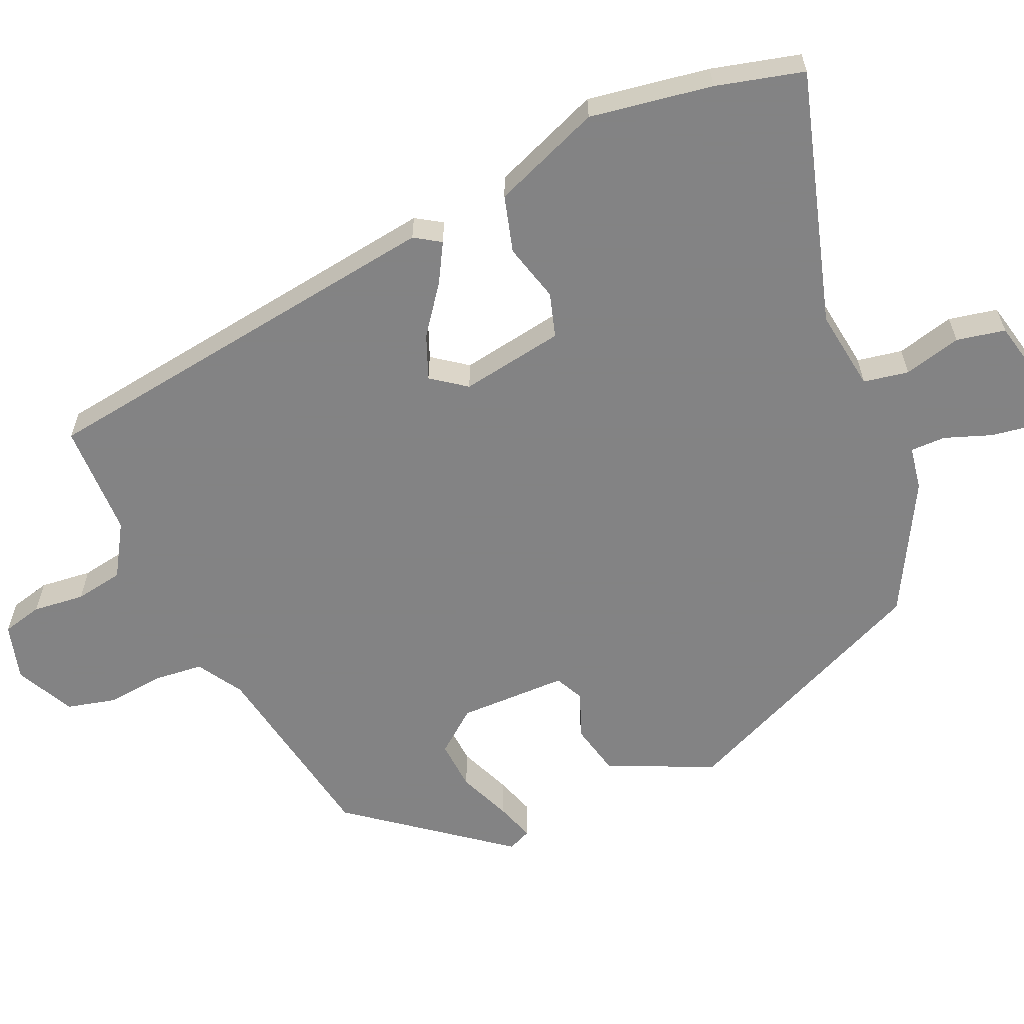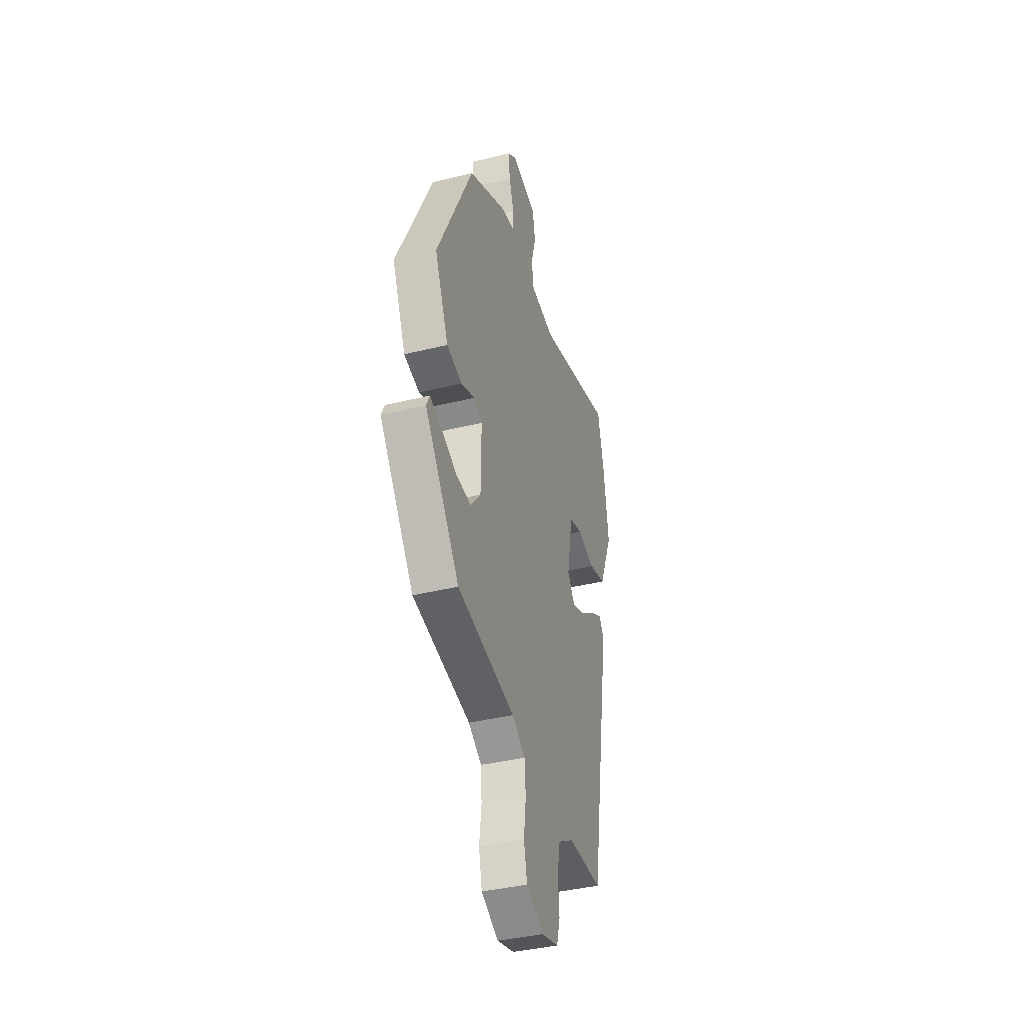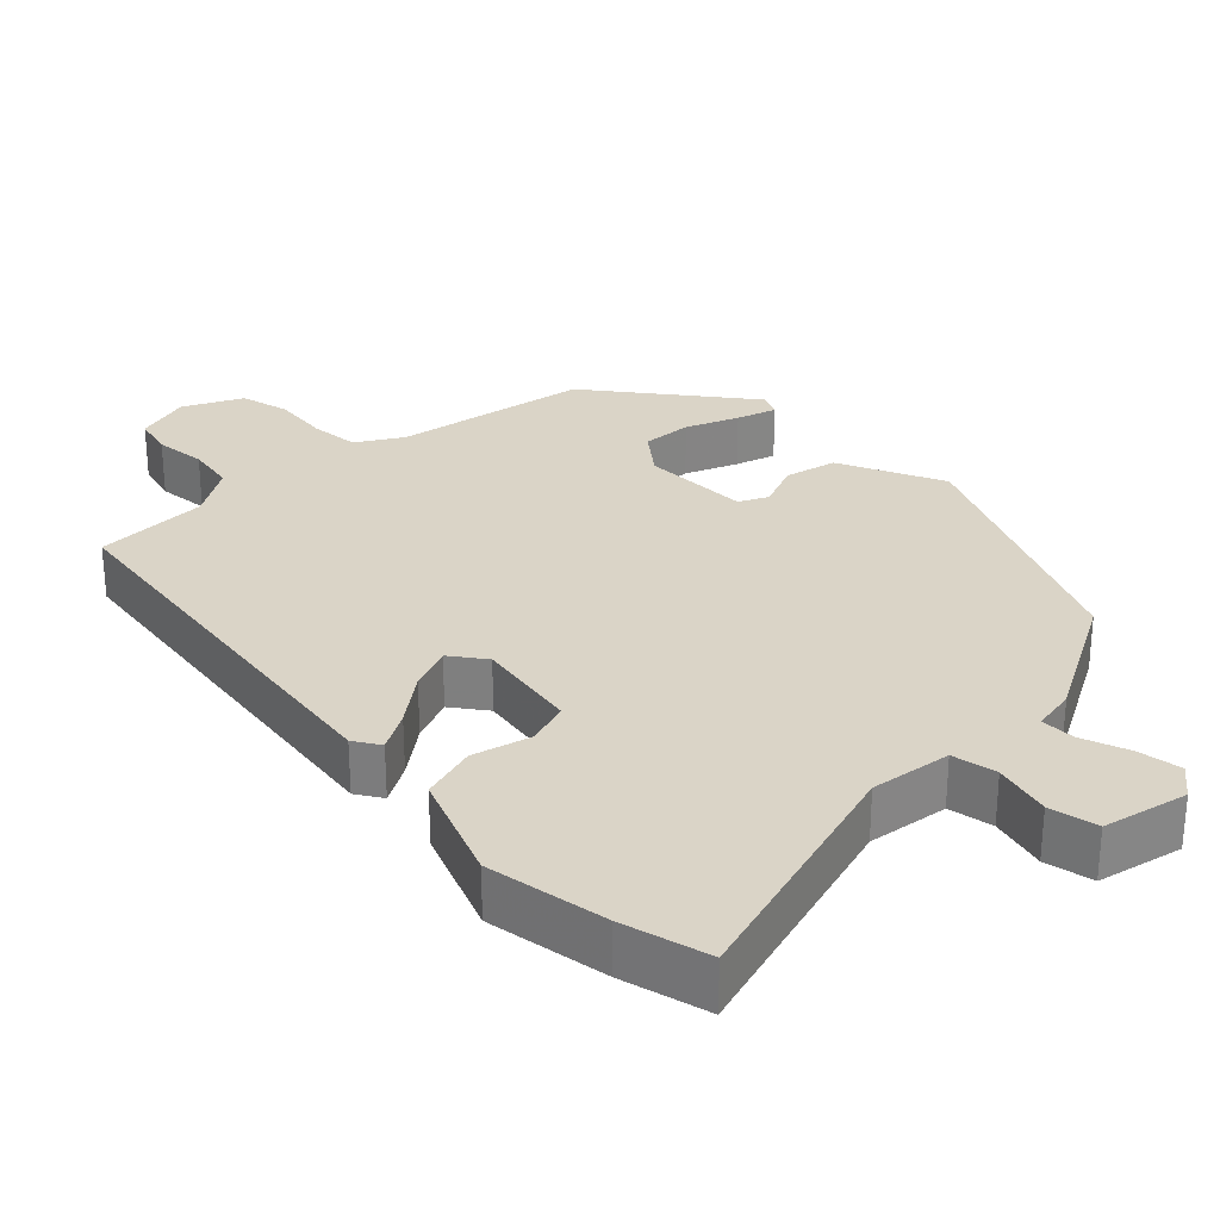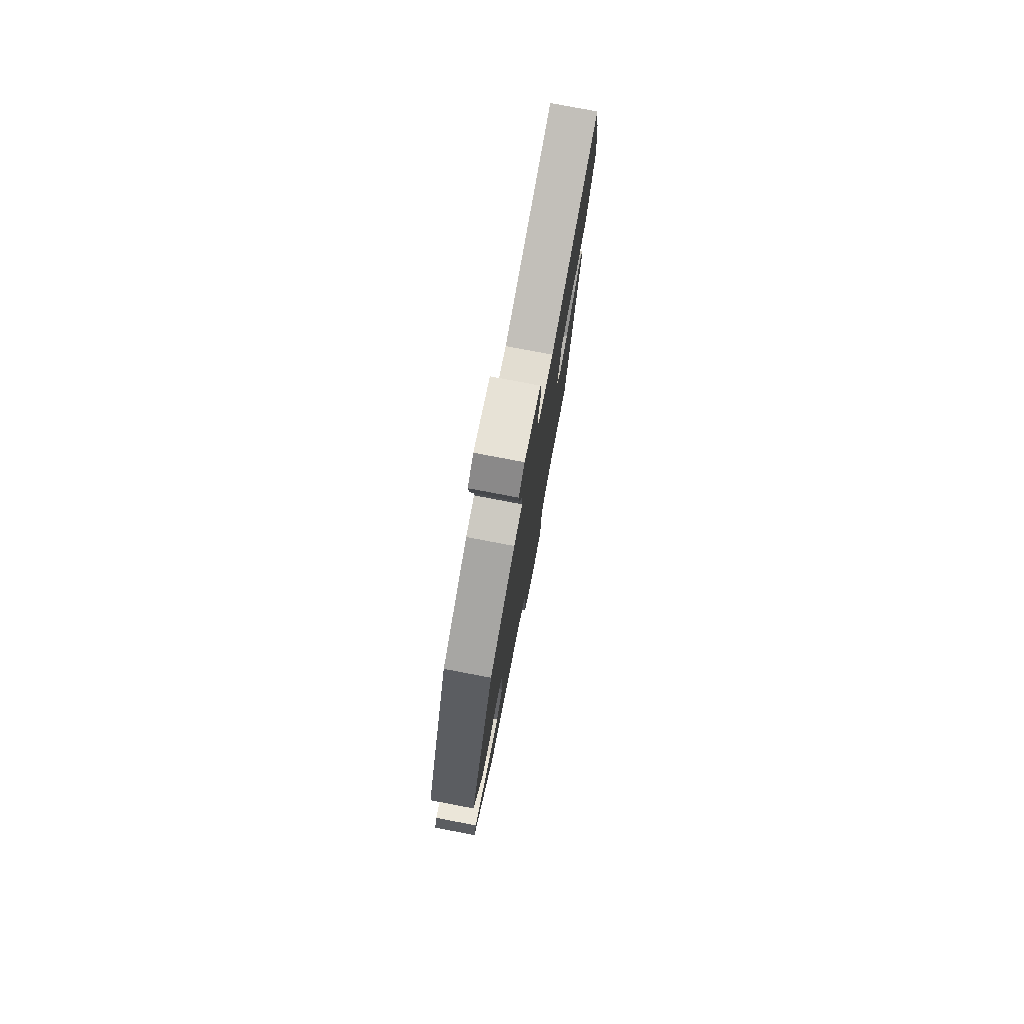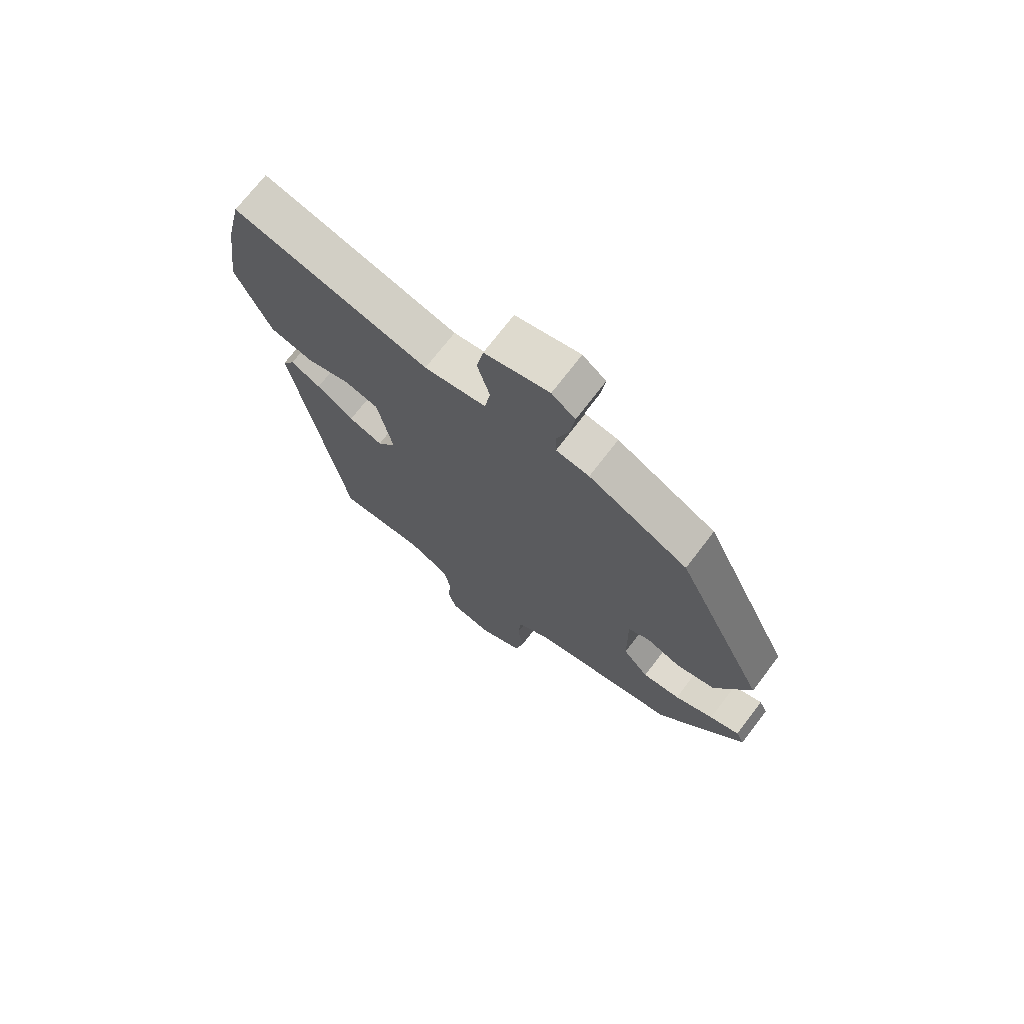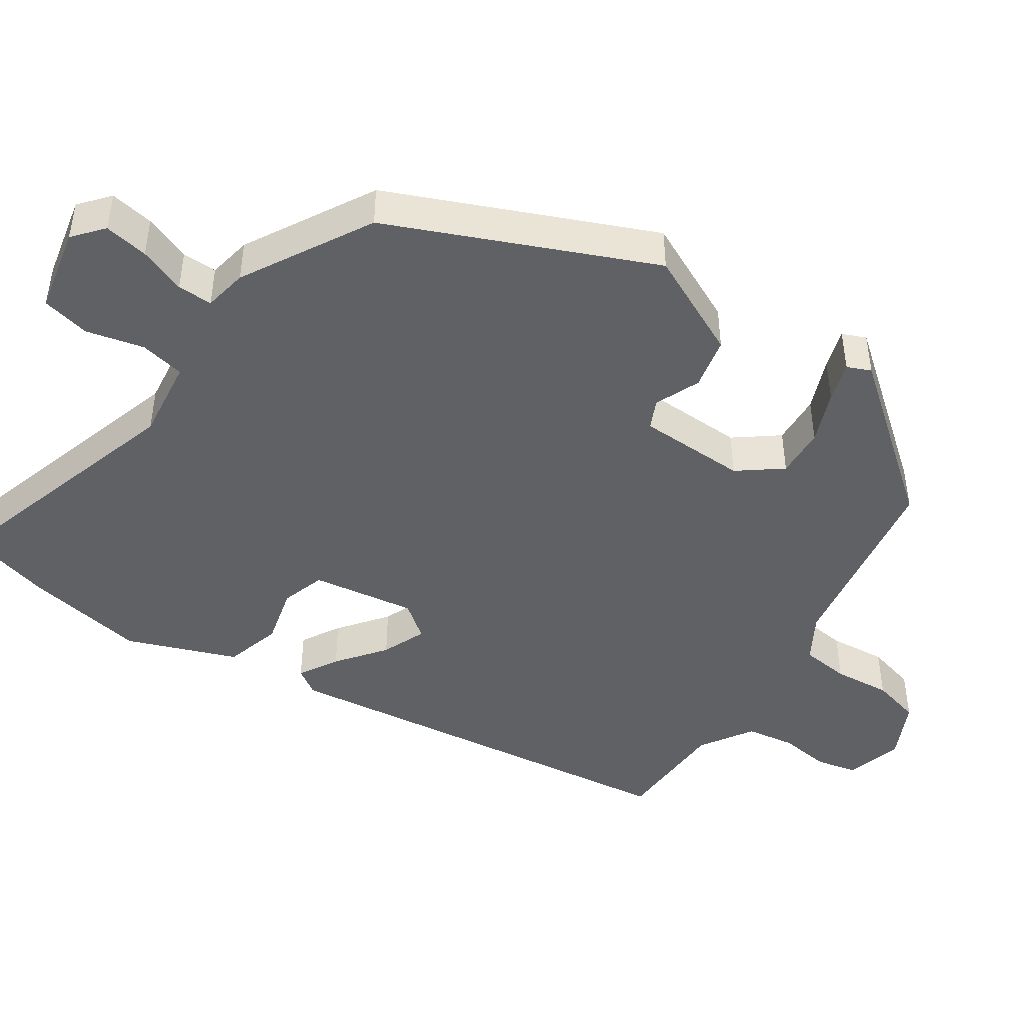
<metadata>
{"format":"obj","ext":"obj","renderer":"f3d","projection":"perspective","resolution":1024,"background":"white","views":[{"elev":-61.1,"azim":-67.6,"up":"+Y"},{"elev":-38.8,"azim":107.2,"up":"+Z"},{"elev":28.9,"azim":-45.9,"up":"+Y"},{"elev":78.0,"azim":100.8,"up":"+Z"},{"elev":72.1,"azim":37.4,"up":"+Z"},{"elev":-45.9,"azim":54.1,"up":"+Y"}]}
</metadata>
<code>
v 0.353 0.07 0.454
v 0.519 0.07 0.103
v 0.456 0.07 -0.042
v 0.385 0.07 -0.06
v 0.322 0.07 -0.036
v 0.283 0.07 -0.056
v 0.285 0.07 -0.205
v 0.332 0.07 -0.262
v 0.401 0.07 -0.256
v 0.472 0.07 -0.225
v 0.526 0.07 -0.206
v 0.541 0.07 -0.238
v 0.382 0.07 -0.452
v 0.116 0.07 -0.505
v 0.055 0.07 -0.544
v 0.05 0.07 -0.611
v 0.06 0.07 -0.689
v 0.045 0.07 -0.757
v -0.034 0.07 -0.798
v -0.112 0.07 -0.778
v -0.127 0.07 -0.723
v -0.121 0.07 -0.652
v -0.134 0.07 -0.586
v -0.207 0.07 -0.543
v -0.364 0.07 -0.543
v -0.458 0.07 0.027
v -0.436 0.07 0.063
v -0.382 0.07 0.034
v -0.315 0.07 -0.014
v -0.254 0.07 -0.037
v -0.22 0.07 0.011
v -0.247 0.07 0.152
v -0.308 0.07 0.169
v -0.387 0.07 0.146
v -0.465 0.07 0.166
v -0.527 0.07 0.313
v -0.504 0.07 0.481
v -0.476 0.07 0.602
v -0.127 0.07 0.509
v -0.016 0.07 0.527
v -0.006 0.07 0.589
v -0.028 0.07 0.667
v -0.016 0.07 0.734
v 0.1 0.07 0.763
v 0.142 0.07 0.73
v 0.134 0.07 0.669
v 0.112 0.07 0.604
v 0.113 0.07 0.556
v 0.173 0.07 0.547
v 0.353 0 0.454
v 0.519 0 0.103
v 0.456 0 -0.042
v 0.385 0 -0.06
v 0.322 0 -0.036
v 0.283 0 -0.056
v 0.285 0 -0.205
v 0.332 0 -0.262
v 0.401 0 -0.256
v 0.472 0 -0.225
v 0.526 0 -0.206
v 0.541 0 -0.238
v 0.382 0 -0.452
v 0.116 0 -0.505
v 0.055 0 -0.544
v 0.05 0 -0.611
v 0.06 0 -0.689
v 0.045 0 -0.757
v -0.034 0 -0.798
v -0.112 0 -0.778
v -0.127 0 -0.723
v -0.121 0 -0.652
v -0.134 0 -0.586
v -0.207 0 -0.543
v -0.364 0 -0.543
v -0.458 0 0.027
v -0.436 0 0.063
v -0.382 0 0.034
v -0.315 0 -0.014
v -0.254 0 -0.037
v -0.22 0 0.011
v -0.247 0 0.152
v -0.308 0 0.169
v -0.387 0 0.146
v -0.465 0 0.166
v -0.527 0 0.313
v -0.504 0 0.481
v -0.476 0 0.602
v -0.127 0 0.509
v -0.016 0 0.527
v -0.006 0 0.589
v -0.028 0 0.667
v -0.016 0 0.734
v 0.1 0 0.763
v 0.142 0 0.73
v 0.134 0 0.669
v 0.112 0 0.604
v 0.113 0 0.556
v 0.173 0 0.547
f 3 4 5
f 2 3 5
f 1 2 5
f 49 1 5
f 48 49 5
f 45 46 47
f 44 45 47
f 43 44 47
f 42 43 47
f 41 42 47
f 40 41 47 48
f 37 38 39
f 36 37 39
f 35 36 39
f 34 35 39
f 33 34 39
f 32 33 39 40
f 48 5 6
f 40 48 6
f 32 40 6
f 31 32 6
f 27 28 29
f 26 27 29
f 25 26 29
f 24 25 29
f 23 24 29 30
f 20 21 22
f 19 20 22
f 18 19 22
f 17 18 22
f 16 17 22
f 15 16 22 23
f 31 6 7
f 30 31 7
f 23 30 7
f 15 23 7
f 14 15 7
f 12 13 14
f 11 12 14
f 10 11 14
f 9 10 14
f 14 7 8
f 8 9 14
f 54 53 52
f 54 52 51
f 54 51 50
f 54 50 98
f 54 98 97
f 96 95 94
f 96 94 93
f 96 93 92
f 96 92 91
f 96 91 90
f 97 96 90 89
f 88 87 86
f 88 86 85
f 88 85 84
f 88 84 83
f 88 83 82
f 89 88 82 81
f 55 54 97
f 55 97 89
f 55 89 81
f 55 81 80
f 78 77 76
f 78 76 75
f 78 75 74
f 78 74 73
f 79 78 73 72
f 71 70 69
f 71 69 68
f 71 68 67
f 71 67 66
f 71 66 65
f 72 71 65 64
f 56 55 80
f 56 80 79
f 56 79 72
f 56 72 64
f 56 64 63
f 63 62 61
f 63 61 60
f 63 60 59
f 63 59 58
f 57 56 63
f 63 58 57
f 1 50 51 2
f 2 51 52 3
f 3 52 53 4
f 4 53 54 5
f 5 54 55 6
f 6 55 56 7
f 7 56 57 8
f 8 57 58 9
f 9 58 59 10
f 10 59 60 11
f 11 60 61 12
f 12 61 62 13
f 13 62 63 14
f 14 63 64 15
f 15 64 65 16
f 16 65 66 17
f 17 66 67 18
f 18 67 68 19
f 19 68 69 20
f 20 69 70 21
f 21 70 71 22
f 22 71 72 23
f 23 72 73 24
f 24 73 74 25
f 25 74 75 26
f 26 75 76 27
f 27 76 77 28
f 28 77 78 29
f 29 78 79 30
f 30 79 80 31
f 31 80 81 32
f 32 81 82 33
f 33 82 83 34
f 34 83 84 35
f 35 84 85 36
f 36 85 86 37
f 37 86 87 38
f 38 87 88 39
f 39 88 89 40
f 40 89 90 41
f 41 90 91 42
f 42 91 92 43
f 43 92 93 44
f 44 93 94 45
f 45 94 95 46
f 46 95 96 47
f 47 96 97 48
f 48 97 98 49
f 49 98 50 1

</code>
